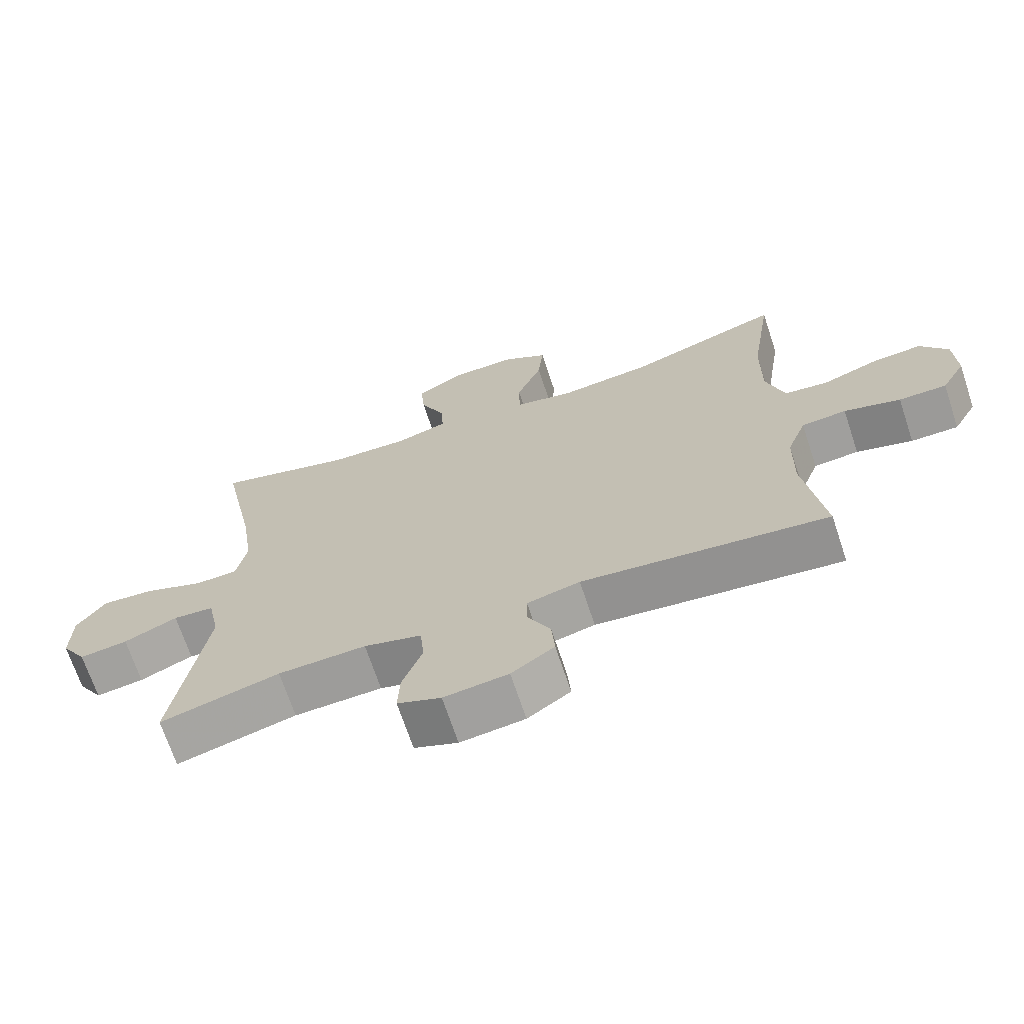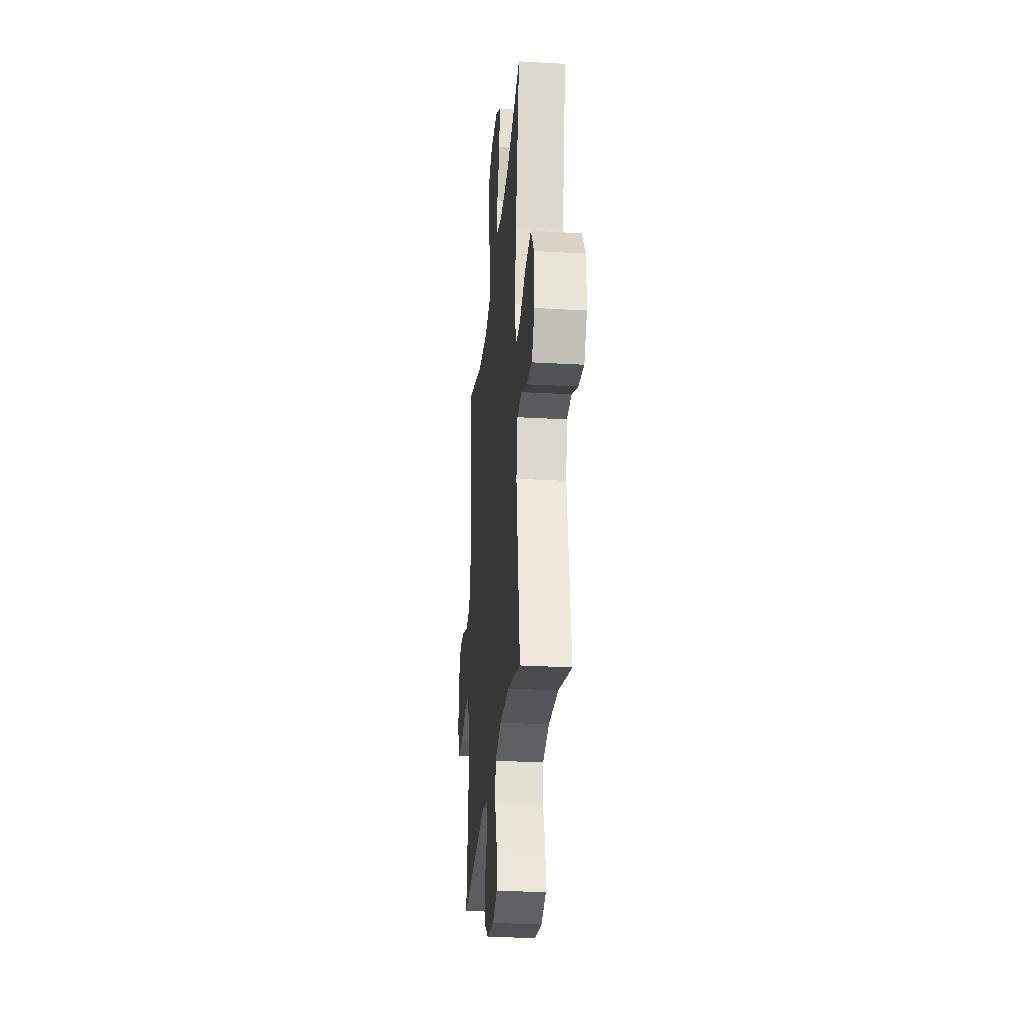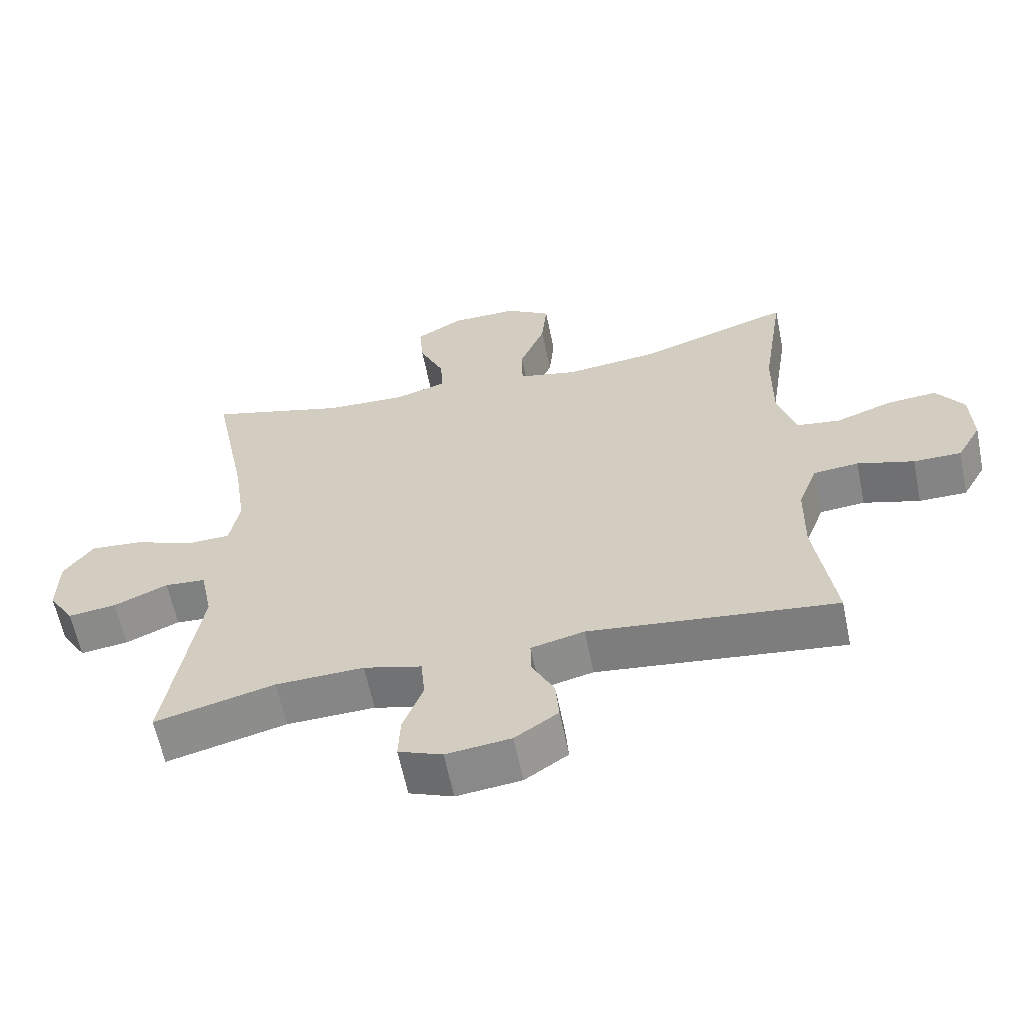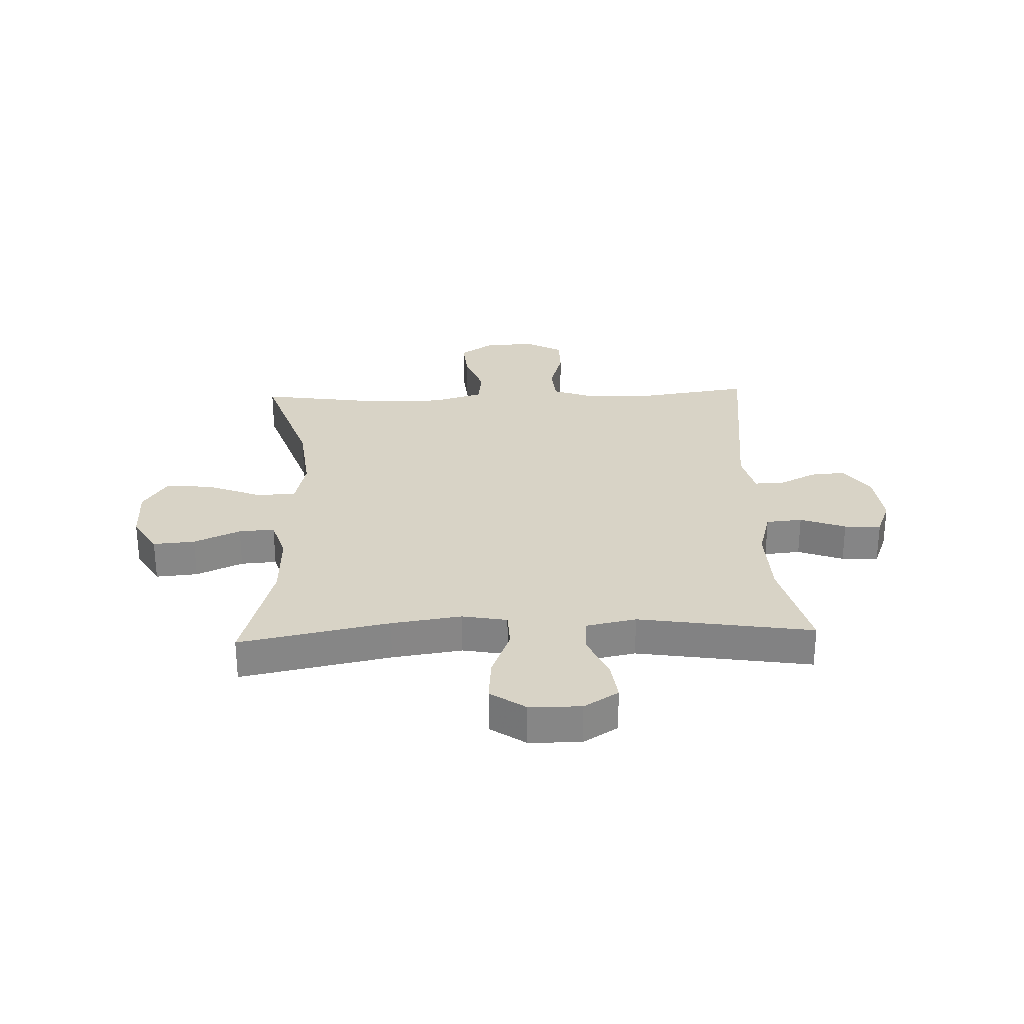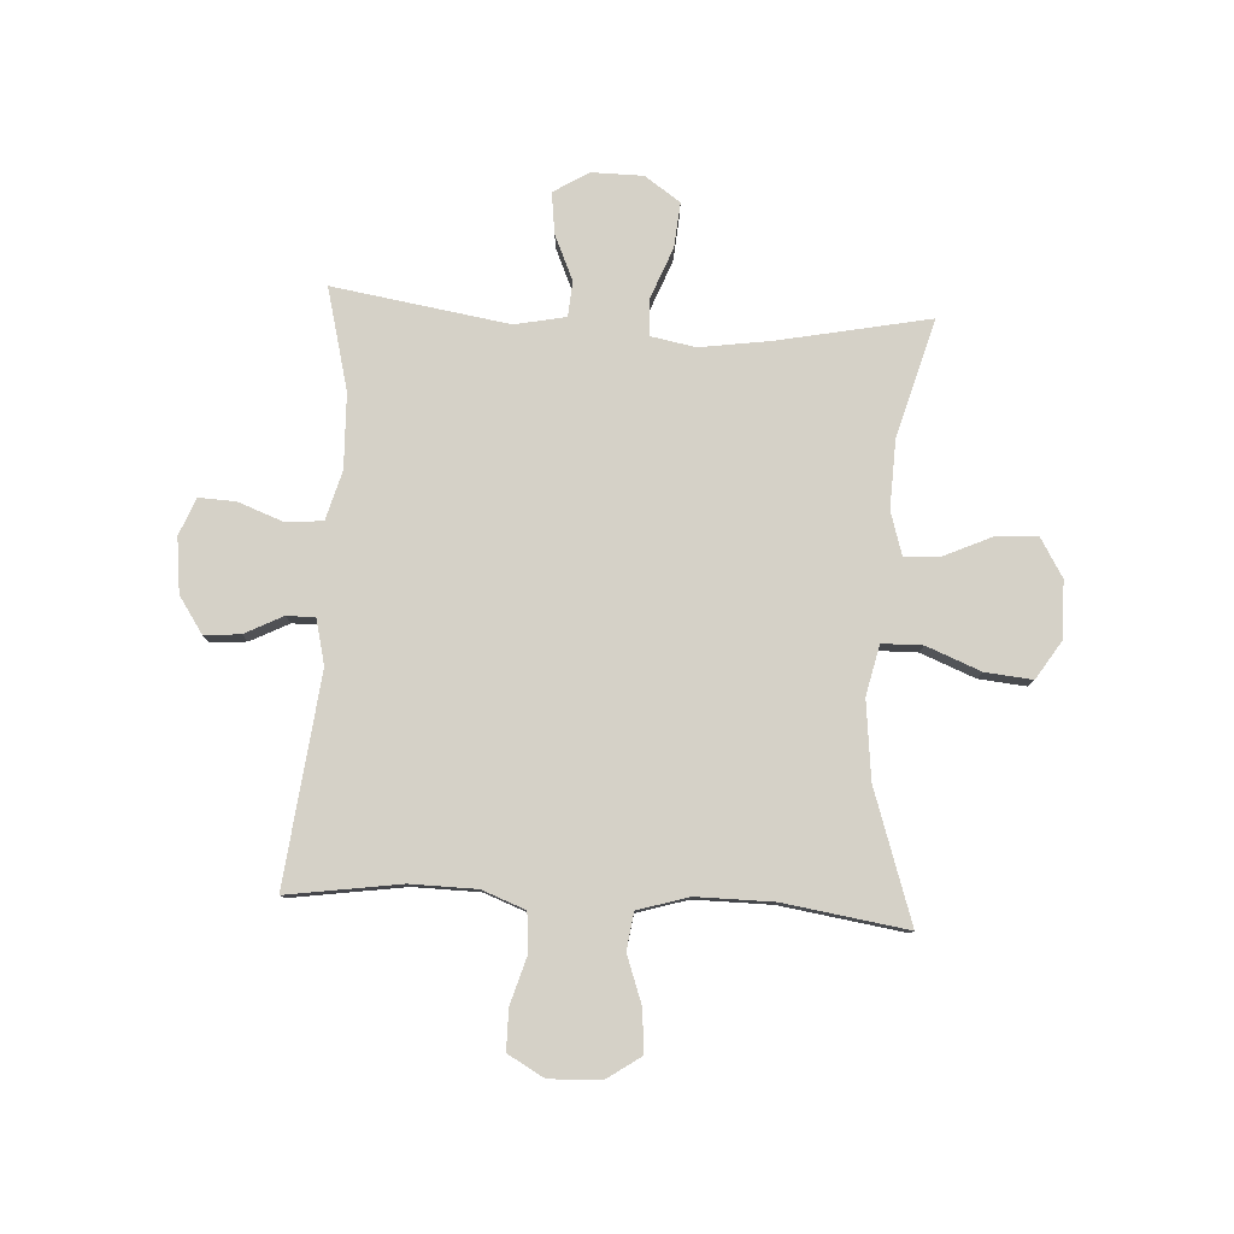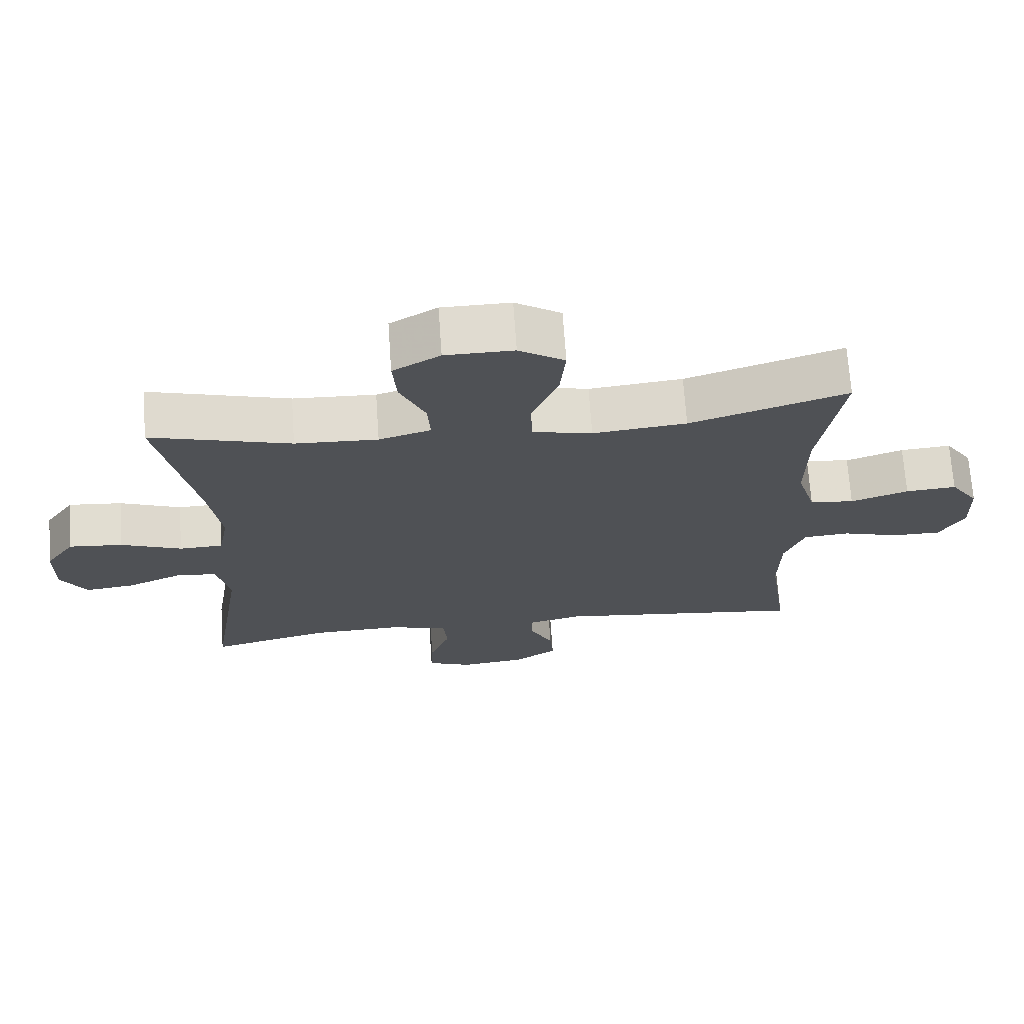
<metadata>
{"format":"obj","ext":"obj","renderer":"f3d","projection":"perspective","resolution":1024,"background":"white","views":[{"elev":-69.3,"azim":-161.6,"up":"+Z"},{"elev":-27.9,"azim":85.0,"up":"+Z"},{"elev":-61.5,"azim":-168.5,"up":"+Z"},{"elev":28.1,"azim":87.7,"up":"+Y"},{"elev":79.7,"azim":-86.8,"up":"+Y"},{"elev":69.8,"azim":176.1,"up":"+Z"}]}
</metadata>
<code>
v 0.5 0.07 -0.5
v 0.322 0.07 -0.455
v 0.191 0.07 -0.451
v 0.105 0.07 -0.475
v 0.099 0.07 -0.539
v 0.129 0.07 -0.619
v 0.132 0.07 -0.684
v 0.067 0.07 -0.71
v -0.029 0.07 -0.699
v -0.093 0.07 -0.656
v -0.088 0.07 -0.593
v -0.054 0.07 -0.526
v -0.054 0.07 -0.476
v -0.133 0.07 -0.457
v -0.5 0.07 -0.5
v -0.471 0.07 -0.301
v -0.473 0.07 -0.185
v -0.502 0.07 -0.109
v -0.569 0.07 -0.103
v -0.653 0.07 -0.128
v -0.724 0.07 -0.128
v -0.76 0.07 -0.064
v -0.757 0.07 0.026
v -0.716 0.07 0.086
v -0.642 0.07 0.08
v -0.558 0.07 0.05
v -0.493 0.07 0.059
v -0.466 0.07 0.148
v -0.467 0.07 0.283
v -0.5 0.07 0.5
v -0.271 0.07 0.424
v -0.134 0.07 0.409
v -0.046 0.07 0.429
v -0.045 0.07 0.5
v -0.083 0.07 0.595
v -0.091 0.07 0.678
v -0.024 0.07 0.721
v 0.076 0.07 0.72
v 0.145 0.07 0.679
v 0.139 0.07 0.605
v 0.102 0.07 0.523
v 0.098 0.07 0.46
v 0.174 0.07 0.437
v 0.295 0.07 0.442
v 0.5 0.07 0.5
v 0.447 0.07 0.235
v 0.429 0.07 0.111
v 0.444 0.07 0.032
v 0.508 0.07 0.03
v 0.597 0.07 0.065
v 0.676 0.07 0.072
v 0.719 0.07 0.01
v 0.72 0.07 -0.081
v 0.682 0.07 -0.142
v 0.61 0.07 -0.133
v 0.53 0.07 -0.098
v 0.469 0.07 -0.103
v 0.451 0.07 -0.192
v 0.5 0 -0.5
v 0.322 0 -0.455
v 0.191 0 -0.451
v 0.105 0 -0.475
v 0.099 0 -0.539
v 0.129 0 -0.619
v 0.132 0 -0.684
v 0.067 0 -0.71
v -0.029 0 -0.699
v -0.093 0 -0.656
v -0.088 0 -0.593
v -0.054 0 -0.526
v -0.054 0 -0.476
v -0.133 0 -0.457
v -0.5 0 -0.5
v -0.471 0 -0.301
v -0.473 0 -0.185
v -0.502 0 -0.109
v -0.569 0 -0.103
v -0.653 0 -0.128
v -0.724 0 -0.128
v -0.76 0 -0.064
v -0.757 0 0.026
v -0.716 0 0.086
v -0.642 0 0.08
v -0.558 0 0.05
v -0.493 0 0.059
v -0.466 0 0.148
v -0.467 0 0.283
v -0.5 0 0.5
v -0.271 0 0.424
v -0.134 0 0.409
v -0.046 0 0.429
v -0.045 0 0.5
v -0.083 0 0.595
v -0.091 0 0.678
v -0.024 0 0.721
v 0.076 0 0.72
v 0.145 0 0.679
v 0.139 0 0.605
v 0.102 0 0.523
v 0.098 0 0.46
v 0.174 0 0.437
v 0.295 0 0.442
v 0.5 0 0.5
v 0.447 0 0.235
v 0.429 0 0.111
v 0.444 0 0.032
v 0.508 0 0.03
v 0.597 0 0.065
v 0.676 0 0.072
v 0.719 0 0.01
v 0.72 0 -0.081
v 0.682 0 -0.142
v 0.61 0 -0.133
v 0.53 0 -0.098
v 0.469 0 -0.103
v 0.451 0 -0.192
f 53 54 55 56
f 53 56 57
f 52 53 57
f 49 50 51 52
f 48 49 52 57
f 47 48 57 58
f 44 45 46
f 43 44 46 47
f 42 43 47 58
f 38 39 40 41
f 38 41 42
f 37 38 42
f 34 35 36 37
f 33 34 37 42
f 32 33 42 58
f 29 30 31
f 28 29 31 32
f 27 28 32 58
f 23 24 25 26
f 21 22 23 26
f 19 20 21 26
f 18 19 26 27
f 17 18 27 58
f 14 15 16
f 13 14 16 17
f 9 10 11 12
f 9 12 13
f 8 9 13
f 5 6 7 8
f 4 5 8 13
f 3 4 13 17
f 17 58 1 2
f 2 3 17
f 114 113 112 111
f 115 114 111
f 115 111 110
f 110 109 108 107
f 115 110 107 106
f 116 115 106 105
f 104 103 102
f 105 104 102 101
f 116 105 101 100
f 99 98 97 96
f 100 99 96
f 100 96 95
f 95 94 93 92
f 100 95 92 91
f 116 100 91 90
f 89 88 87
f 90 89 87 86
f 116 90 86 85
f 84 83 82 81
f 84 81 80 79
f 84 79 78 77
f 85 84 77 76
f 116 85 76 75
f 74 73 72
f 75 74 72 71
f 70 69 68 67
f 71 70 67
f 71 67 66
f 66 65 64 63
f 71 66 63 62
f 75 71 62 61
f 60 59 116 75
f 75 61 60
f 1 59 60 2
f 2 60 61 3
f 3 61 62 4
f 4 62 63 5
f 5 63 64 6
f 6 64 65 7
f 7 65 66 8
f 8 66 67 9
f 9 67 68 10
f 10 68 69 11
f 11 69 70 12
f 12 70 71 13
f 13 71 72 14
f 14 72 73 15
f 15 73 74 16
f 16 74 75 17
f 17 75 76 18
f 18 76 77 19
f 19 77 78 20
f 20 78 79 21
f 21 79 80 22
f 22 80 81 23
f 23 81 82 24
f 24 82 83 25
f 25 83 84 26
f 26 84 85 27
f 27 85 86 28
f 28 86 87 29
f 29 87 88 30
f 30 88 89 31
f 31 89 90 32
f 32 90 91 33
f 33 91 92 34
f 34 92 93 35
f 35 93 94 36
f 36 94 95 37
f 37 95 96 38
f 38 96 97 39
f 39 97 98 40
f 40 98 99 41
f 41 99 100 42
f 42 100 101 43
f 43 101 102 44
f 44 102 103 45
f 45 103 104 46
f 46 104 105 47
f 47 105 106 48
f 48 106 107 49
f 49 107 108 50
f 50 108 109 51
f 51 109 110 52
f 52 110 111 53
f 53 111 112 54
f 54 112 113 55
f 55 113 114 56
f 56 114 115 57
f 57 115 116 58
f 58 116 59 1

</code>
